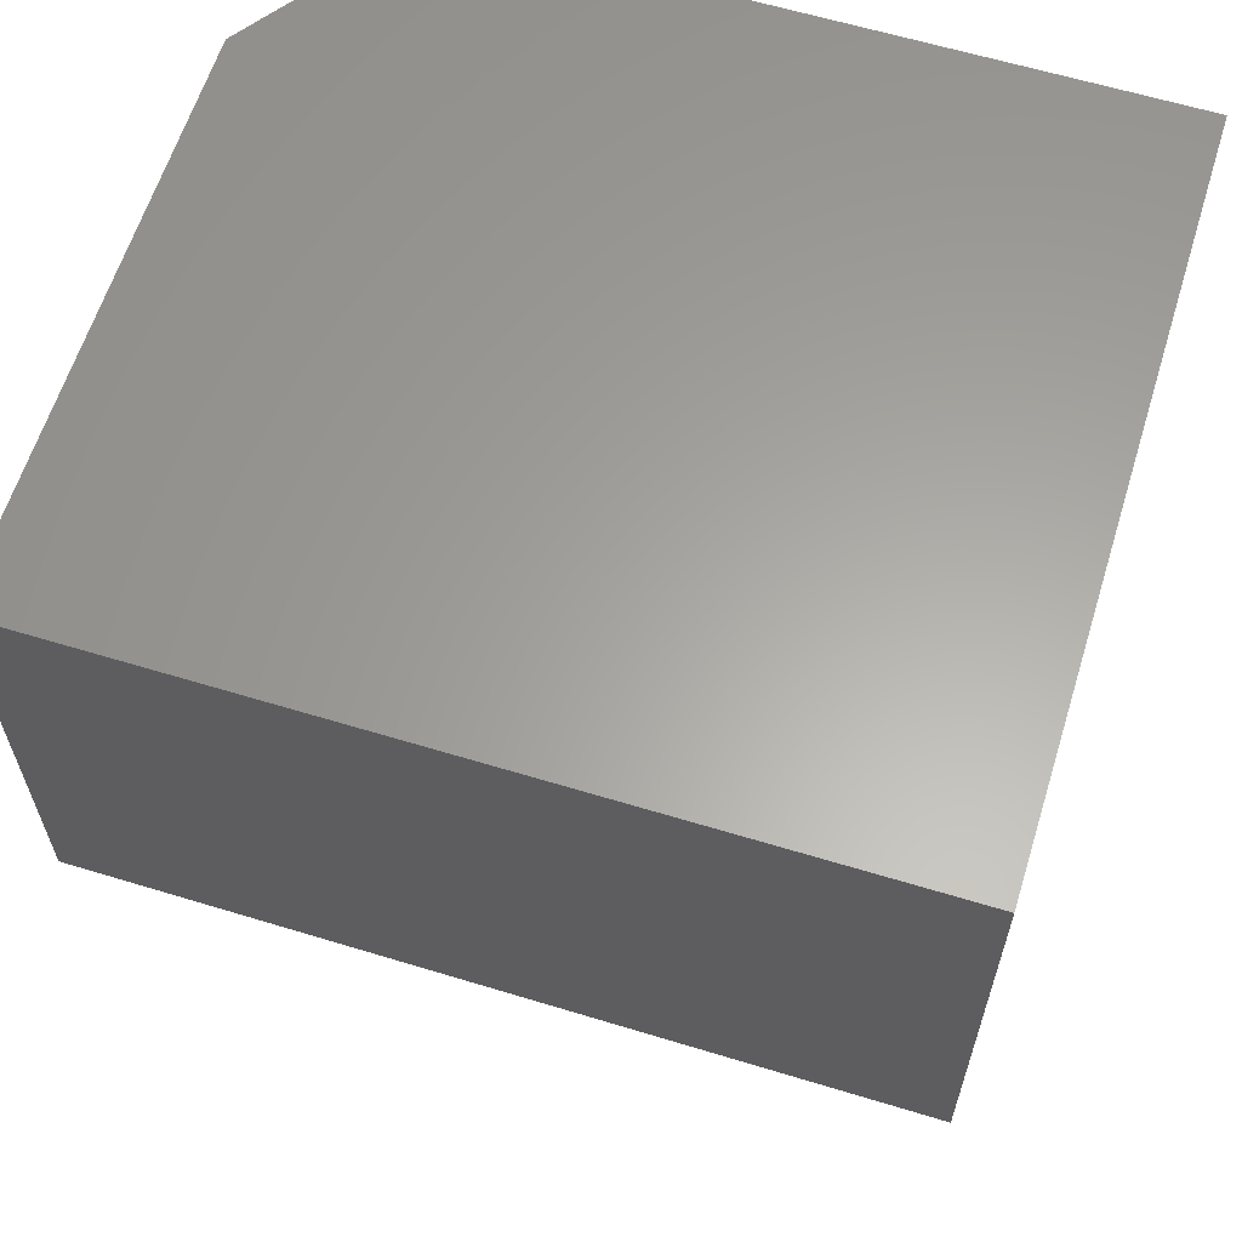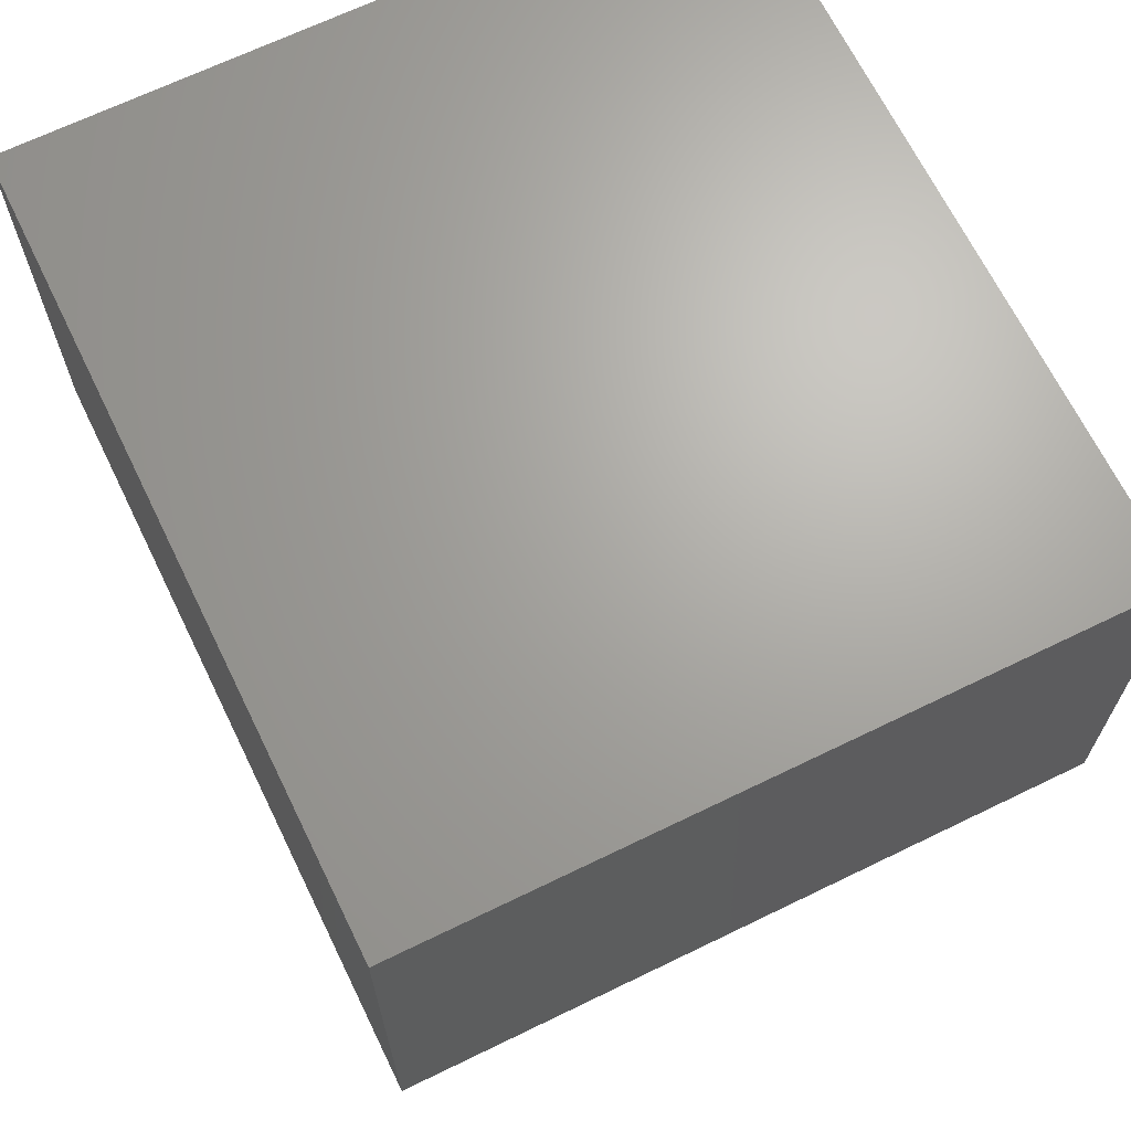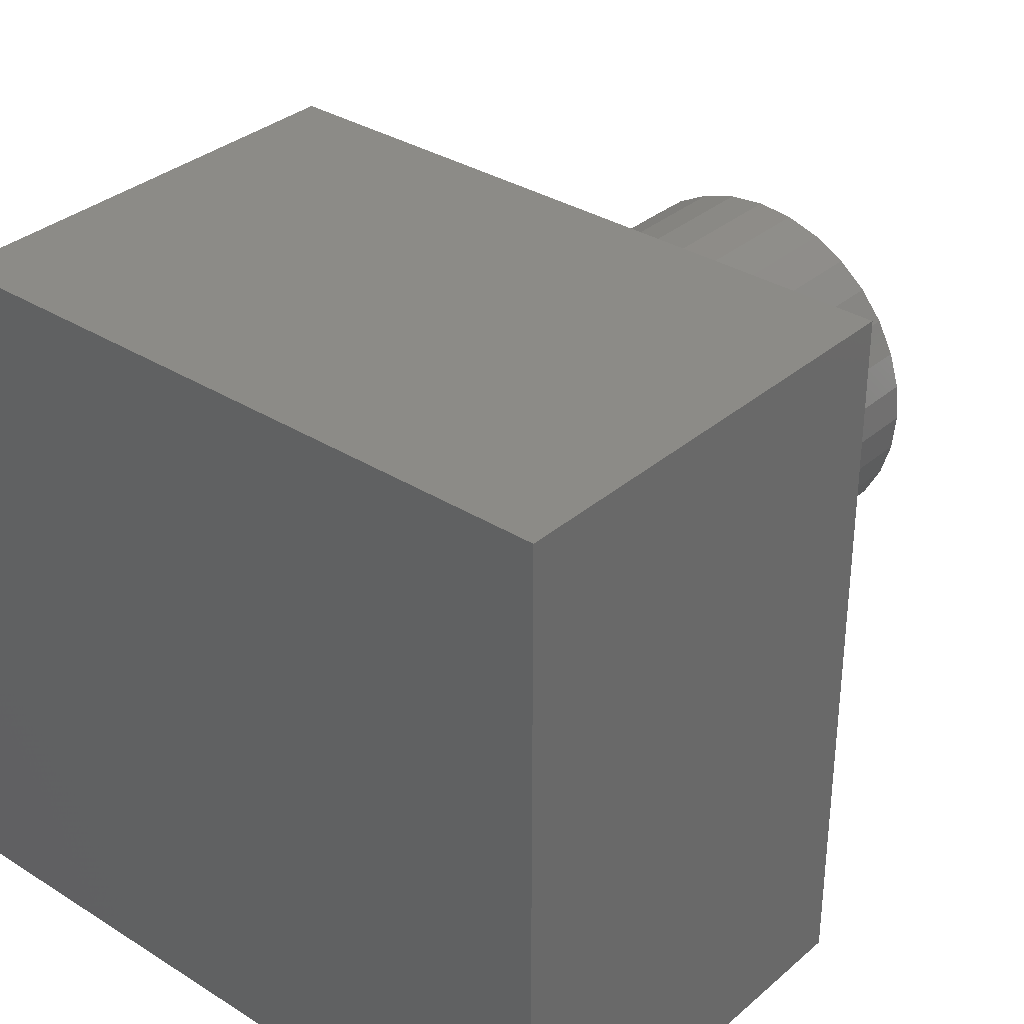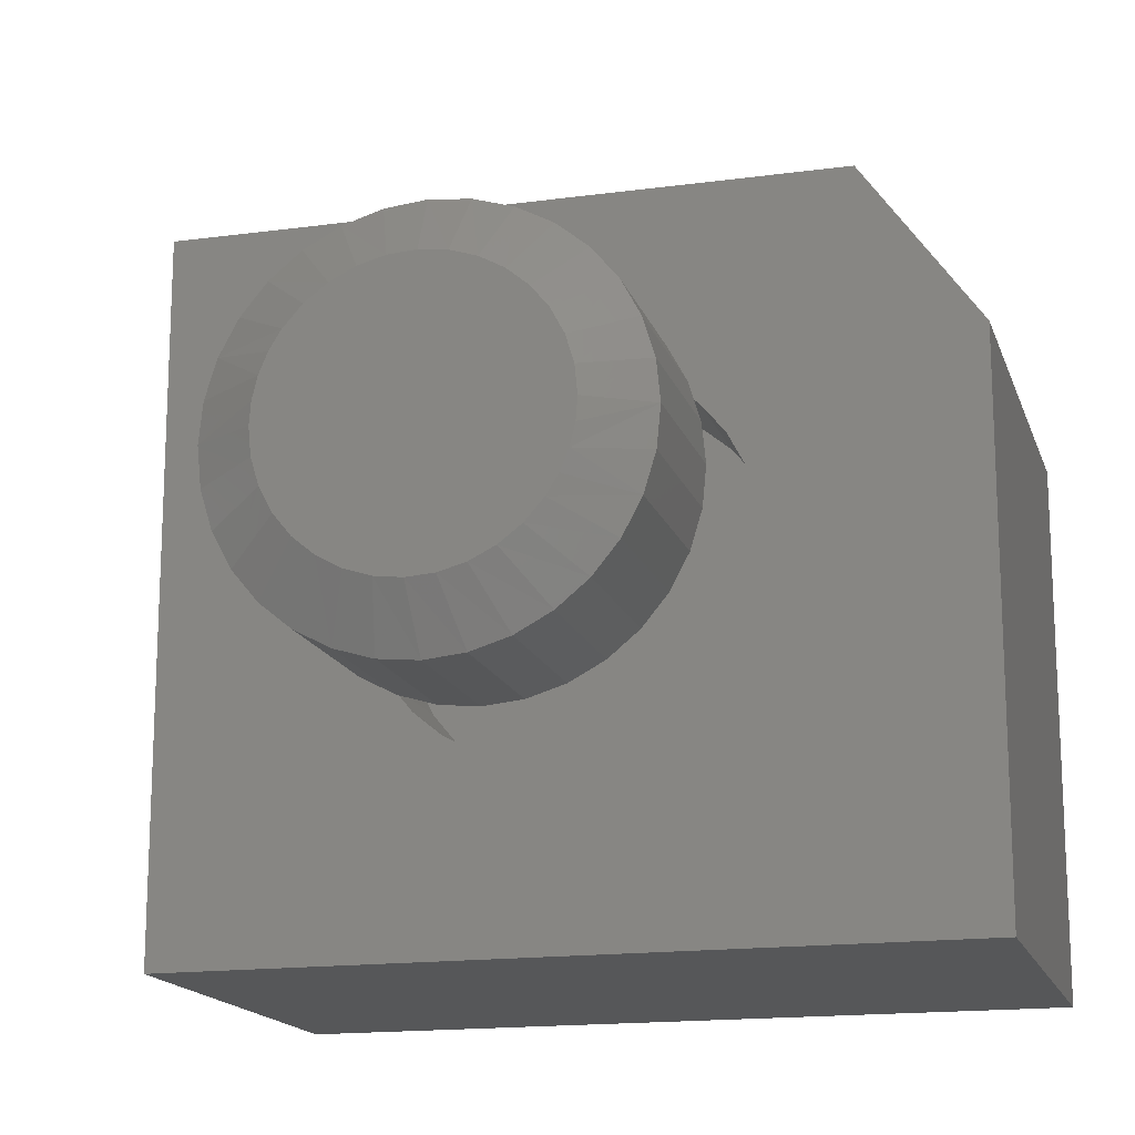
<metadata>
{"format":"stl","ext":"stl","renderer":"f3d","projection":"perspective","resolution":1024,"background":"white","views":[{"elev":62.0,"azim":-162.8,"up":"+Y"},{"elev":67.3,"azim":-116.0,"up":"+Y"},{"elev":33.4,"azim":-139.3,"up":"+Z"},{"elev":-16.3,"azim":15.5,"up":"+Z"}]}
</metadata>
<code>
# stl→obj: 252 verts, 496 faces
v -0.4433 -0.2344 0.5332
v -0.4803 -0.3672 0.5296
v -0.4803 -0.2344 0.5296
v -0.5158 -0.3672 0.5188
v -0.5158 -0.2344 0.5188
v -0.5486 -0.3672 0.5013
v -0.5486 -0.2344 0.5013
v -0.5773 -0.3672 0.4777
v -0.5773 -0.2344 0.4777
v -0.6009 -0.3672 0.449
v -0.6009 -0.2344 0.449
v -0.6184 -0.3672 0.4163
v -0.6184 -0.2344 0.4163
v -0.6292 -0.3672 0.3807
v -0.6292 -0.2344 0.3807
v -0.6328 -0.3672 0.3438
v -0.6328 -0.2344 0.3438
v -0.4433 -0.3672 0.5332
v -0.4064 -0.2344 0.5296
v -0.4064 -0.3672 0.5296
v -0.3708 -0.2344 0.5188
v -0.3708 -0.3672 0.5188
v -0.3381 -0.2344 0.5013
v -0.3381 -0.3672 0.5013
v -0.3094 -0.2344 0.4777
v -0.3094 -0.3672 0.4777
v -0.2858 -0.2344 0.449
v -0.2858 -0.3672 0.449
v -0.2683 -0.2344 0.4163
v -0.2683 -0.3672 0.4163
v -0.2575 -0.2344 0.3807
v -0.2575 -0.3672 0.3807
v -0.2539 -0.2344 0.3438
v -0.2539 -0.3672 0.3438
v -0.4433 -0.2344 0.1543
v -0.4064 -0.3672 0.1579
v -0.4064 -0.2344 0.1579
v -0.3708 -0.3672 0.1687
v -0.3708 -0.2344 0.1687
v -0.3381 -0.3672 0.1862
v -0.3381 -0.2344 0.1862
v -0.3094 -0.3672 0.2098
v -0.3094 -0.2344 0.2098
v -0.2858 -0.3672 0.2385
v -0.2858 -0.2344 0.2385
v -0.2683 -0.3672 0.2712
v -0.2683 -0.2344 0.2712
v -0.2575 -0.3672 0.3068
v -0.2575 -0.2344 0.3068
v -0.4433 -0.3672 0.1543
v -0.4803 -0.2344 0.1579
v -0.4803 -0.3672 0.1579
v -0.5158 -0.2344 0.1687
v -0.5158 -0.3672 0.1687
v -0.5486 -0.2344 0.1862
v -0.5486 -0.3672 0.1862
v -0.5773 -0.2344 0.2098
v -0.5773 -0.3672 0.2098
v -0.6009 -0.2344 0.2385
v -0.6009 -0.3672 0.2385
v -0.6184 -0.2344 0.2712
v -0.6184 -0.3672 0.2712
v -0.6292 -0.2344 0.3068
v -0.6292 -0.3672 0.3068
v -0.2539 -0.5925 0.3438
v -0.2539 -0.7474 0.3438
v -0.2575 -0.5925 0.3068
v -0.2575 -0.7474 0.3068
v -0.2683 -0.5925 0.2712
v -0.2683 -0.7474 0.2712
v -0.2858 -0.5925 0.2385
v -0.2858 -0.7474 0.2385
v -0.3094 -0.5925 0.2098
v -0.3094 -0.7474 0.2098
v -0.3381 -0.5925 0.1862
v -0.3381 -0.7474 0.1862
v -0.3708 -0.5925 0.1687
v -0.3708 -0.7474 0.1687
v -0.4064 -0.5925 0.1579
v -0.4064 -0.7474 0.1579
v -0.4433 -0.5925 0.1543
v -0.4433 -0.7474 0.1543
v -0.4803 -0.5925 0.1579
v -0.4803 -0.7474 0.1579
v -0.5158 -0.5925 0.1687
v -0.5158 -0.7474 0.1687
v -0.5486 -0.5925 0.1862
v -0.5486 -0.7474 0.1862
v -0.5773 -0.5925 0.2098
v -0.5773 -0.7474 0.2098
v -0.6009 -0.5925 0.2385
v -0.6009 -0.7474 0.2385
v -0.6184 -0.5925 0.2712
v -0.6184 -0.7474 0.2712
v -0.6292 -0.5925 0.3068
v -0.6292 -0.7474 0.3068
v -0.6328 -0.5925 0.3438
v -0.6328 -0.7474 0.3438
v -0.6292 -0.5925 0.3807
v -0.6292 -0.7474 0.3807
v -0.6184 -0.5925 0.4163
v -0.6184 -0.7474 0.4163
v -0.6009 -0.5925 0.449
v -0.6009 -0.7474 0.449
v -0.5773 -0.5925 0.4777
v -0.5773 -0.7474 0.4777
v -0.5486 -0.5925 0.5013
v -0.5486 -0.7474 0.5013
v -0.5158 -0.5925 0.5188
v -0.5158 -0.7474 0.5188
v -0.4803 -0.5925 0.5296
v -0.4803 -0.7474 0.5296
v -0.4433 -0.5925 0.5332
v -0.4433 -0.7474 0.5332
v -0.4064 -0.5925 0.5296
v -0.4064 -0.7474 0.5296
v -0.3708 -0.5925 0.5188
v -0.3708 -0.7474 0.5188
v -0.3381 -0.5925 0.5013
v -0.3381 -0.7474 0.5013
v -0.3094 -0.5925 0.4777
v -0.3094 -0.7474 0.4777
v -0.2858 -0.5925 0.449
v -0.2858 -0.7474 0.449
v -0.2683 -0.5925 0.4163
v -0.2683 -0.7474 0.4163
v -0.2575 -0.5925 0.3807
v -0.2575 -0.7474 0.3807
v -0.8281 -0.3672 -0.01562
v -0.8281 -0.3672 0.6933
v -0.04688 -0.3672 -0.01562
v -0.04688 -0.3672 0.5308
v -0.1629 -0.3672 0.6933
v -0.5395 -0.6484 0.3438
v -0.539 -0.6484 0.3339
v -0.5317 -0.6484 0.3056
v -0.5351 -0.6484 0.3147
v -0.5375 -0.6484 0.3242
v -0.5163 -0.6484 0.2809
v -0.5222 -0.6484 0.2886
v -0.5274 -0.6484 0.2968
v -0.4859 -0.6484 0.2574
v -0.4943 -0.6484 0.2621
v -0.5022 -0.6484 0.2676
v -0.5096 -0.6484 0.2739
v -0.4584 -0.6484 0.2487
v -0.4678 -0.6484 0.2507
v -0.477 -0.6484 0.2536
v -0.4201 -0.6484 0.2504
v -0.4296 -0.6484 0.2485
v -0.4392 -0.6484 0.2476
v -0.4488 -0.6484 0.2477
v -0.3934 -0.6484 0.2615
v -0.4019 -0.6484 0.2569
v -0.4109 -0.6484 0.2532
v -0.3651 -0.6484 0.2878
v -0.3711 -0.6484 0.2802
v -0.3779 -0.6484 0.2732
v -0.3854 -0.6484 0.2669
v -0.3518 -0.6484 0.314
v -0.3554 -0.6484 0.3048
v -0.3598 -0.6484 0.2961
v -0.3483 -0.6484 0.3287
v -0.3471 -0.6484 0.3438
v -0.3476 -0.6484 0.3536
v -0.355 -0.6484 0.3819
v -0.3516 -0.6484 0.3728
v -0.3491 -0.6484 0.3633
v -0.3704 -0.6484 0.4066
v -0.3645 -0.6484 0.3989
v -0.3593 -0.6484 0.3907
v -0.4008 -0.6484 0.4301
v -0.3924 -0.6484 0.4254
v -0.3845 -0.6484 0.4199
v -0.3771 -0.6484 0.4136
v -0.4283 -0.6484 0.4388
v -0.4189 -0.6484 0.4368
v -0.4097 -0.6484 0.4339
v -0.4666 -0.6484 0.4371
v -0.4571 -0.6484 0.439
v -0.4475 -0.6484 0.4399
v -0.4379 -0.6484 0.4398
v -0.4933 -0.6484 0.426
v -0.4848 -0.6484 0.4306
v -0.4758 -0.6484 0.4343
v -0.5216 -0.6484 0.3997
v -0.5156 -0.6484 0.4073
v -0.5088 -0.6484 0.4143
v -0.5013 -0.6484 0.4206
v -0.5348 -0.6484 0.3735
v -0.5313 -0.6484 0.3827
v -0.5269 -0.6484 0.3914
v -0.5384 -0.6484 0.3588
v -0.4654 -0.7812 0.4749
v -0.4146 -0.7812 0.4736
v -0.4399 -0.7812 0.4767
v -0.4902 -0.7812 0.4682
v -0.3903 -0.7812 0.4657
v -0.5133 -0.7812 0.4569
v -0.3679 -0.7812 0.4533
v -0.3734 -0.7812 0.2306
v -0.4964 -0.7812 0.2218
v -0.3965 -0.7812 0.2193
v -0.4721 -0.7812 0.2139
v -0.4212 -0.7812 0.2126
v -0.4467 -0.7812 0.2108
v -0.3484 -0.7812 0.4369
v -0.5338 -0.7812 0.4413
v -0.3323 -0.7812 0.4169
v -0.5509 -0.7812 0.4219
v -0.3203 -0.7812 0.3942
v -0.5618 -0.7812 0.4041
v -0.5698 -0.7812 0.3848
v -0.3129 -0.7812 0.3695
v -0.5747 -0.7812 0.3646
v -0.3104 -0.7812 0.3438
v -0.5763 -0.7812 0.3438
v -0.312 -0.7812 0.3229
v -0.5738 -0.7812 0.318
v -0.3169 -0.7812 0.3027
v -0.5664 -0.7812 0.2933
v -0.3248 -0.7812 0.2834
v -0.5544 -0.7812 0.2706
v -0.3357 -0.7812 0.2656
v -0.3529 -0.7812 0.2462
v -0.5383 -0.7812 0.2506
v -0.5187 -0.7812 0.2342
v -0.8281 0.07812 0.6933
v -0.8281 0.07812 -0.01562
v -0.04688 0.07812 0.5308
v -0.04688 0.07812 -0.01562
v -0.1629 0.07812 0.6933
v -0.6953 -0.2344 0.1172
v -0.6953 -0.2344 0.5604
v -0.1797 -0.2344 0.1172
v -0.2313 -0.2344 0.5604
v -0.1797 -0.2344 0.4882
v -0.6953 -0.05469 0.1172
v -0.1797 -0.05469 0.1172
v -0.6953 -0.05469 0.5604
v -0.6875 -0.0625 0.5604
v -0.2313 -0.0625 0.5604
v -0.2313 -0.05469 0.5604
v -0.6875 -0.2266 0.5604
v -0.2313 -0.2266 0.5604
v -0.1797 -0.05469 0.4882
v -0.1875 -0.0625 0.4992
v -0.1875 -0.2266 0.4992
v -0.1875 -0.0625 0.125
v -0.6875 -0.0625 0.125
v -0.6875 -0.2266 0.125
v -0.1875 -0.2266 0.125
f 1 2 3
f 3 2 4
f 3 4 5
f 5 4 6
f 5 6 7
f 7 6 8
f 7 8 9
f 9 8 10
f 9 10 11
f 11 10 12
f 11 12 13
f 13 12 14
f 13 14 15
f 15 14 16
f 15 16 17
f 2 1 18
f 18 1 19
f 18 19 20
f 20 19 21
f 20 21 22
f 22 21 23
f 22 23 24
f 24 23 25
f 24 25 26
f 26 25 27
f 26 27 28
f 28 27 29
f 28 29 30
f 30 29 31
f 30 31 32
f 32 31 33
f 32 33 34
f 35 36 37
f 37 36 38
f 37 38 39
f 39 38 40
f 39 40 41
f 41 40 42
f 41 42 43
f 43 42 44
f 43 44 45
f 45 44 46
f 45 46 47
f 47 46 48
f 47 48 49
f 49 48 34
f 49 34 33
f 36 35 50
f 50 35 51
f 50 51 52
f 52 51 53
f 52 53 54
f 54 53 55
f 54 55 56
f 56 55 57
f 56 57 58
f 58 57 59
f 58 59 60
f 60 59 61
f 60 61 62
f 62 61 63
f 62 63 64
f 64 63 17
f 64 17 16
f 65 66 67
f 67 66 68
f 67 68 69
f 69 68 70
f 69 70 71
f 71 70 72
f 71 72 73
f 73 72 74
f 73 74 75
f 75 74 76
f 75 76 77
f 77 76 78
f 77 78 79
f 79 78 80
f 79 80 81
f 81 80 82
f 81 82 83
f 83 82 84
f 83 84 85
f 85 84 86
f 85 86 87
f 87 86 88
f 87 88 89
f 89 88 90
f 89 90 91
f 91 90 92
f 91 92 93
f 93 92 94
f 93 94 95
f 95 94 96
f 95 96 97
f 97 96 98
f 97 98 99
f 99 98 100
f 99 100 101
f 101 100 102
f 101 102 103
f 103 102 104
f 103 104 105
f 105 104 106
f 105 106 107
f 107 106 108
f 107 108 109
f 109 108 110
f 109 110 111
f 111 110 112
f 111 112 113
f 113 112 114
f 113 114 115
f 115 114 116
f 115 116 117
f 117 116 118
f 117 118 119
f 119 118 120
f 119 120 121
f 121 120 122
f 121 122 123
f 123 122 124
f 123 124 125
f 125 124 126
f 125 126 127
f 127 126 128
f 127 128 65
f 65 128 66
f 129 36 50
f 129 50 52
f 129 52 54
f 129 54 56
f 129 56 58
f 129 58 60
f 129 60 62
f 129 62 64
f 129 64 16
f 129 16 130
f 131 132 133
f 131 133 34
f 131 34 48
f 131 48 46
f 131 46 44
f 131 44 42
f 131 42 40
f 131 40 38
f 131 38 36
f 131 36 129
f 130 16 14
f 130 14 12
f 130 12 10
f 130 10 8
f 130 8 6
f 130 6 4
f 130 4 2
f 130 2 18
f 133 130 18
f 133 18 20
f 133 20 22
f 133 22 24
f 133 24 26
f 133 26 28
f 133 28 30
f 133 30 32
f 133 32 34
f 134 95 97
f 134 135 95
f 136 91 93
f 136 93 137
f 138 137 93
f 93 95 138
f 138 95 135
f 139 87 89
f 89 140 139
f 89 91 140
f 140 91 141
f 91 136 141
f 142 83 85
f 85 143 142
f 85 87 143
f 143 87 144
f 145 144 87
f 87 139 145
f 146 81 83
f 146 83 147
f 148 147 83
f 83 142 148
f 149 77 79
f 149 79 150
f 151 150 79
f 79 81 151
f 151 81 152
f 81 146 152
f 153 73 75
f 75 154 153
f 75 77 154
f 154 77 155
f 77 149 155
f 156 69 71
f 71 157 156
f 71 73 157
f 157 73 158
f 159 158 73
f 73 153 159
f 67 69 160
f 160 69 161
f 162 161 69
f 69 156 162
f 65 67 160
f 65 160 163
f 65 163 164
f 164 127 65
f 164 165 127
f 166 123 125
f 166 125 167
f 168 167 125
f 125 127 168
f 168 127 165
f 169 119 121
f 121 170 169
f 121 123 170
f 170 123 171
f 123 166 171
f 172 115 117
f 117 173 172
f 117 119 173
f 173 119 174
f 175 174 119
f 119 169 175
f 176 113 115
f 176 115 177
f 178 177 115
f 115 172 178
f 179 109 111
f 179 111 180
f 181 180 111
f 111 113 181
f 181 113 182
f 113 176 182
f 183 105 107
f 107 184 183
f 107 109 184
f 184 109 185
f 109 179 185
f 186 101 103
f 103 187 186
f 103 105 187
f 187 105 188
f 189 188 105
f 105 183 189
f 99 101 190
f 190 101 191
f 192 191 101
f 101 186 192
f 97 99 190
f 97 190 193
f 97 193 134
f 194 195 196
f 195 194 197
f 195 197 198
f 198 197 199
f 198 199 200
f 201 202 203
f 203 202 204
f 203 204 205
f 205 204 206
f 200 199 207
f 207 199 208
f 207 208 209
f 209 208 210
f 209 210 211
f 211 210 212
f 211 212 213
f 211 213 214
f 214 213 215
f 214 215 216
f 216 215 217
f 216 217 218
f 218 217 219
f 218 219 220
f 220 219 221
f 220 221 222
f 222 221 223
f 222 223 224
f 224 223 225
f 225 223 226
f 225 226 201
f 201 226 227
f 201 227 202
f 130 228 129
f 129 228 229
f 230 231 232
f 232 231 229
f 232 229 228
f 213 102 100
f 98 217 215
f 98 215 213
f 98 213 100
f 211 124 209
f 124 211 126
f 126 211 214
f 126 214 128
f 128 214 216
f 128 216 66
f 124 122 209
f 209 122 207
f 122 120 207
f 207 120 200
f 120 118 200
f 200 118 198
f 118 116 198
f 198 116 195
f 197 108 199
f 199 108 106
f 199 106 208
f 108 197 110
f 110 197 194
f 110 194 112
f 112 194 196
f 112 196 114
f 114 196 195
f 114 195 116
f 213 212 102
f 102 212 210
f 102 210 104
f 104 210 208
f 104 208 106
f 220 70 68
f 66 216 218
f 66 218 220
f 66 220 68
f 221 92 223
f 92 221 94
f 94 221 219
f 94 219 96
f 96 219 217
f 96 217 98
f 92 90 223
f 223 90 226
f 90 88 226
f 226 88 227
f 88 86 227
f 227 86 202
f 86 84 202
f 202 84 204
f 203 76 201
f 201 76 74
f 201 74 225
f 76 203 78
f 78 203 205
f 78 205 80
f 80 205 206
f 80 206 82
f 82 206 204
f 82 204 84
f 220 222 70
f 70 222 224
f 70 224 72
f 72 224 225
f 72 225 74
f 129 229 131
f 131 229 231
f 131 231 132
f 132 231 230
f 132 230 133
f 133 230 232
f 133 232 130
f 130 232 228
f 176 180 181
f 181 182 176
f 176 179 180
f 177 179 176
f 185 179 177
f 178 185 177
f 184 185 178
f 172 184 178
f 183 184 172
f 173 183 172
f 189 183 173
f 174 189 173
f 188 189 174
f 175 188 174
f 187 188 175
f 169 187 175
f 186 187 169
f 170 186 169
f 192 186 170
f 171 192 170
f 191 192 171
f 166 191 171
f 190 191 166
f 167 190 166
f 193 190 167
f 167 168 193
f 193 168 165
f 163 135 164
f 163 138 135
f 137 138 163
f 160 137 163
f 136 137 160
f 161 136 160
f 141 136 161
f 162 141 161
f 140 141 162
f 156 140 162
f 139 140 156
f 157 139 156
f 145 139 157
f 158 145 157
f 144 145 158
f 159 144 158
f 143 144 159
f 153 143 159
f 142 143 153
f 154 142 153
f 148 142 154
f 155 148 154
f 147 148 155
f 149 147 155
f 146 147 149
f 150 146 149
f 151 146 150
f 152 146 151
f 134 193 165
f 134 165 164
f 134 164 135
f 233 234 17
f 233 17 63
f 233 63 61
f 233 61 59
f 233 59 57
f 233 57 55
f 233 55 53
f 233 53 51
f 235 233 51
f 235 51 35
f 235 35 37
f 235 37 39
f 235 39 41
f 235 41 43
f 235 43 45
f 235 45 47
f 235 47 49
f 235 49 33
f 235 33 236
f 235 236 237
f 234 1 3
f 234 3 5
f 234 5 7
f 234 7 9
f 234 9 11
f 234 11 13
f 234 13 15
f 234 15 17
f 236 33 31
f 236 31 29
f 236 29 27
f 236 27 25
f 236 25 23
f 236 23 21
f 236 21 19
f 236 19 1
f 236 1 234
f 233 235 238
f 238 235 239
f 234 233 240
f 240 233 238
f 241 240 242
f 240 243 242
f 244 245 236
f 244 236 234
f 244 234 240
f 244 240 241
f 240 238 243
f 243 238 239
f 243 239 246
f 235 237 239
f 239 237 246
f 243 247 242
f 243 246 247
f 237 236 245
f 237 245 248
f 237 248 247
f 237 247 246
f 247 249 242
f 242 249 250
f 242 250 241
f 244 241 251
f 251 241 250
f 244 251 245
f 245 251 252
f 245 252 248
f 252 249 248
f 248 249 247
f 251 250 252
f 252 250 249

</code>
